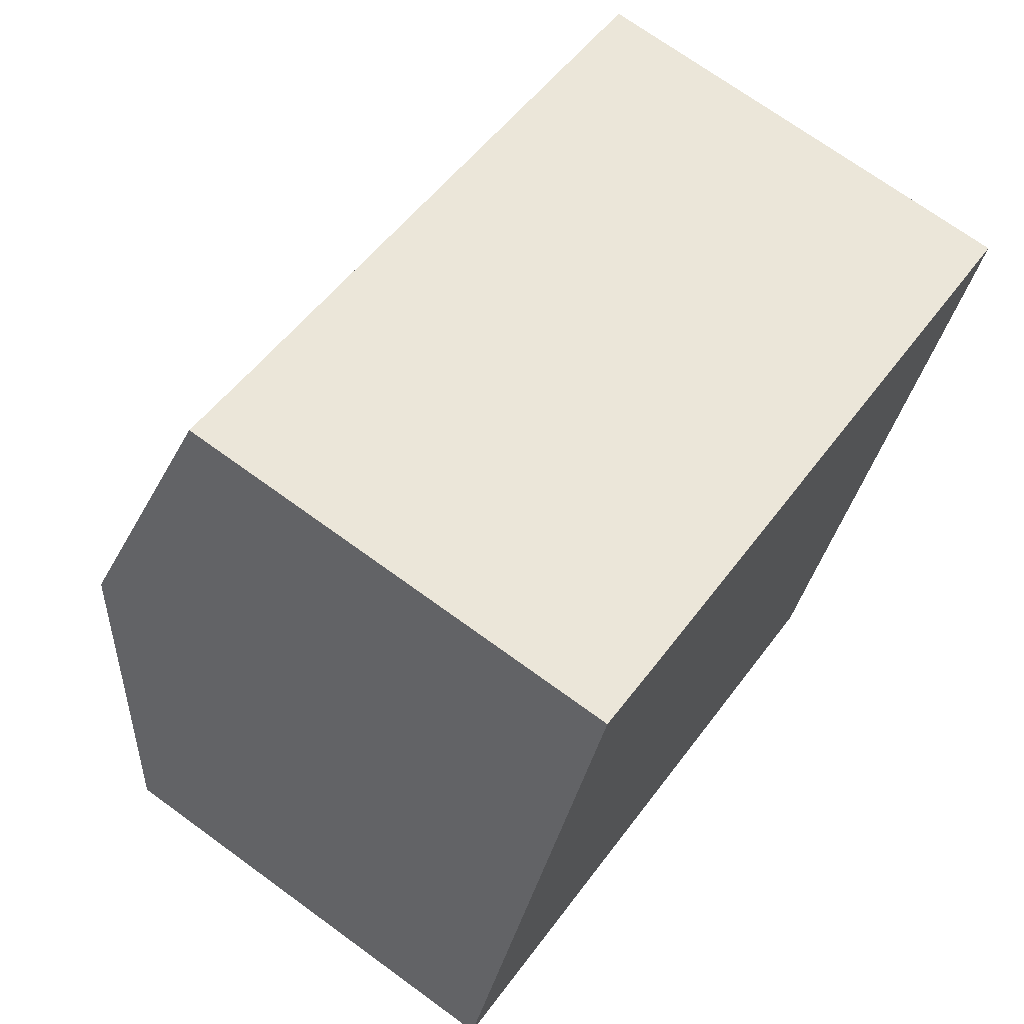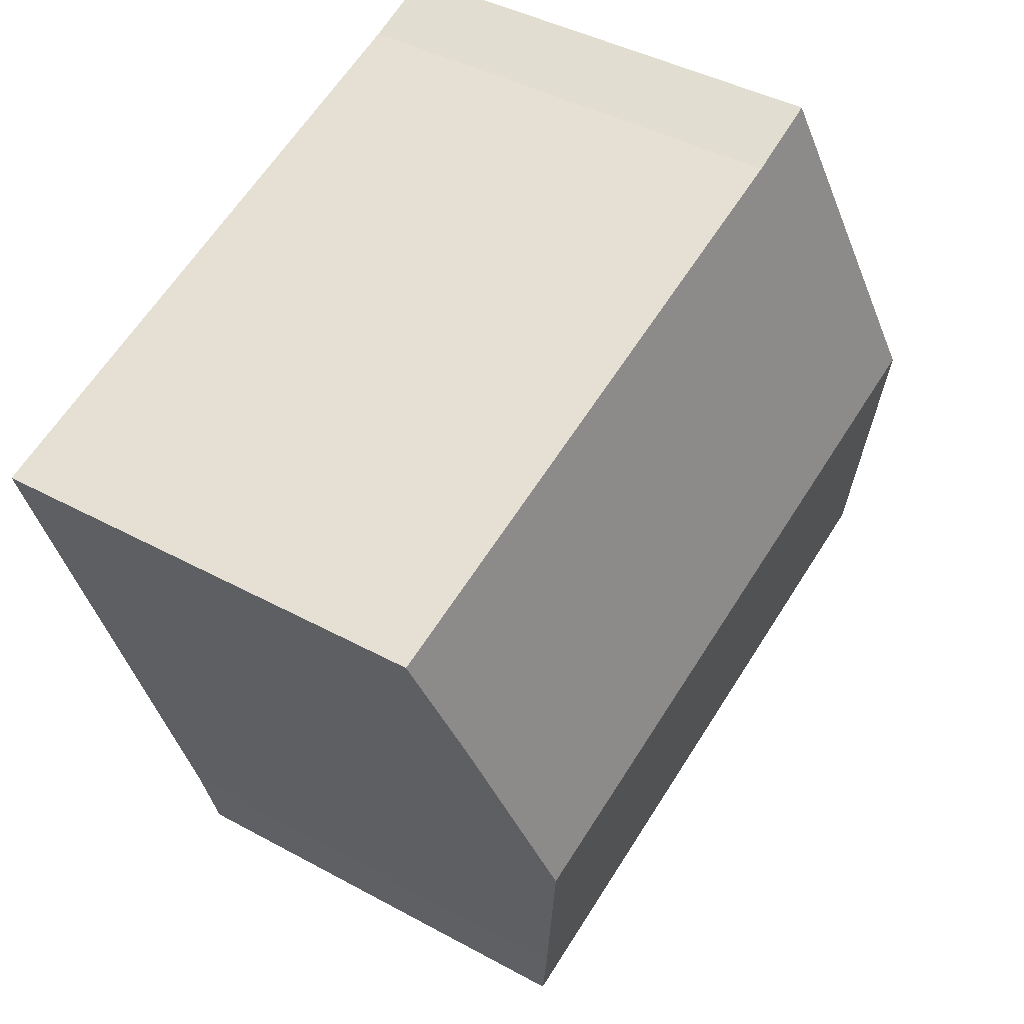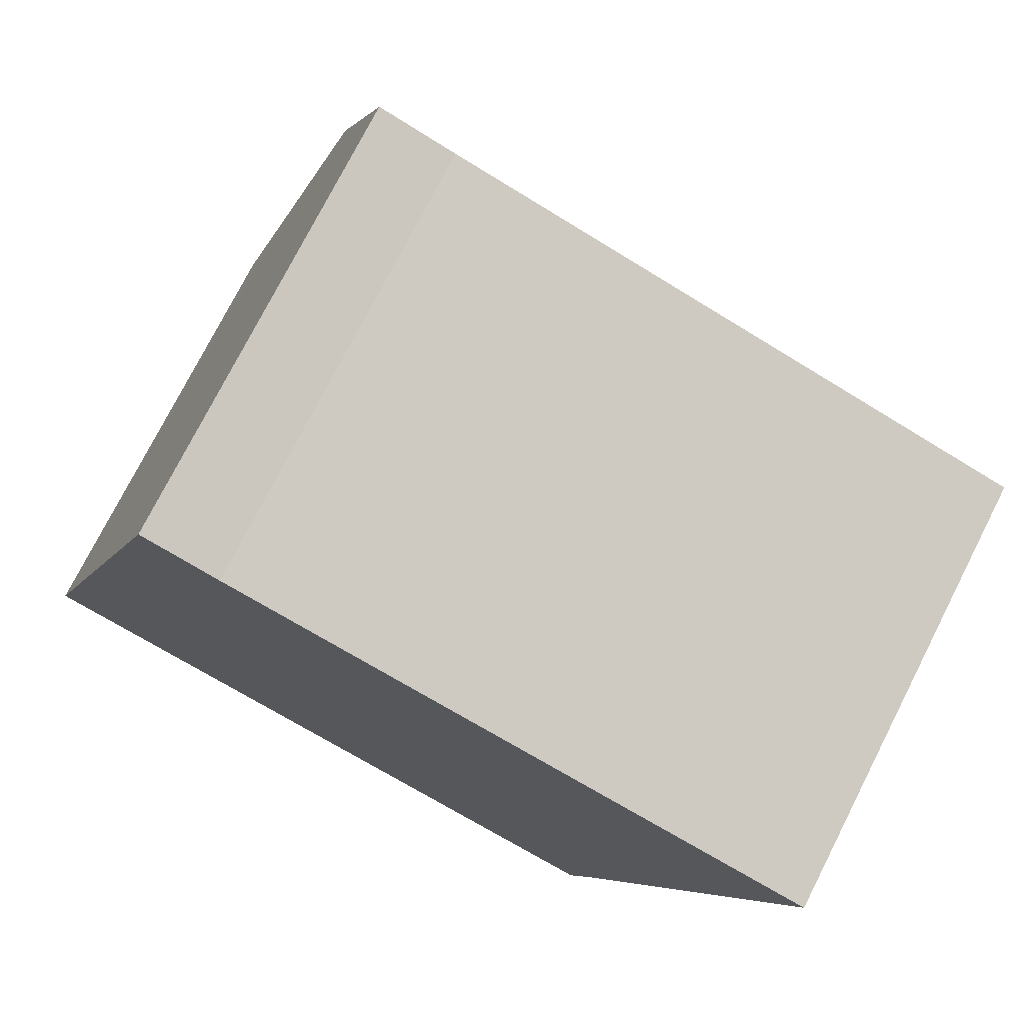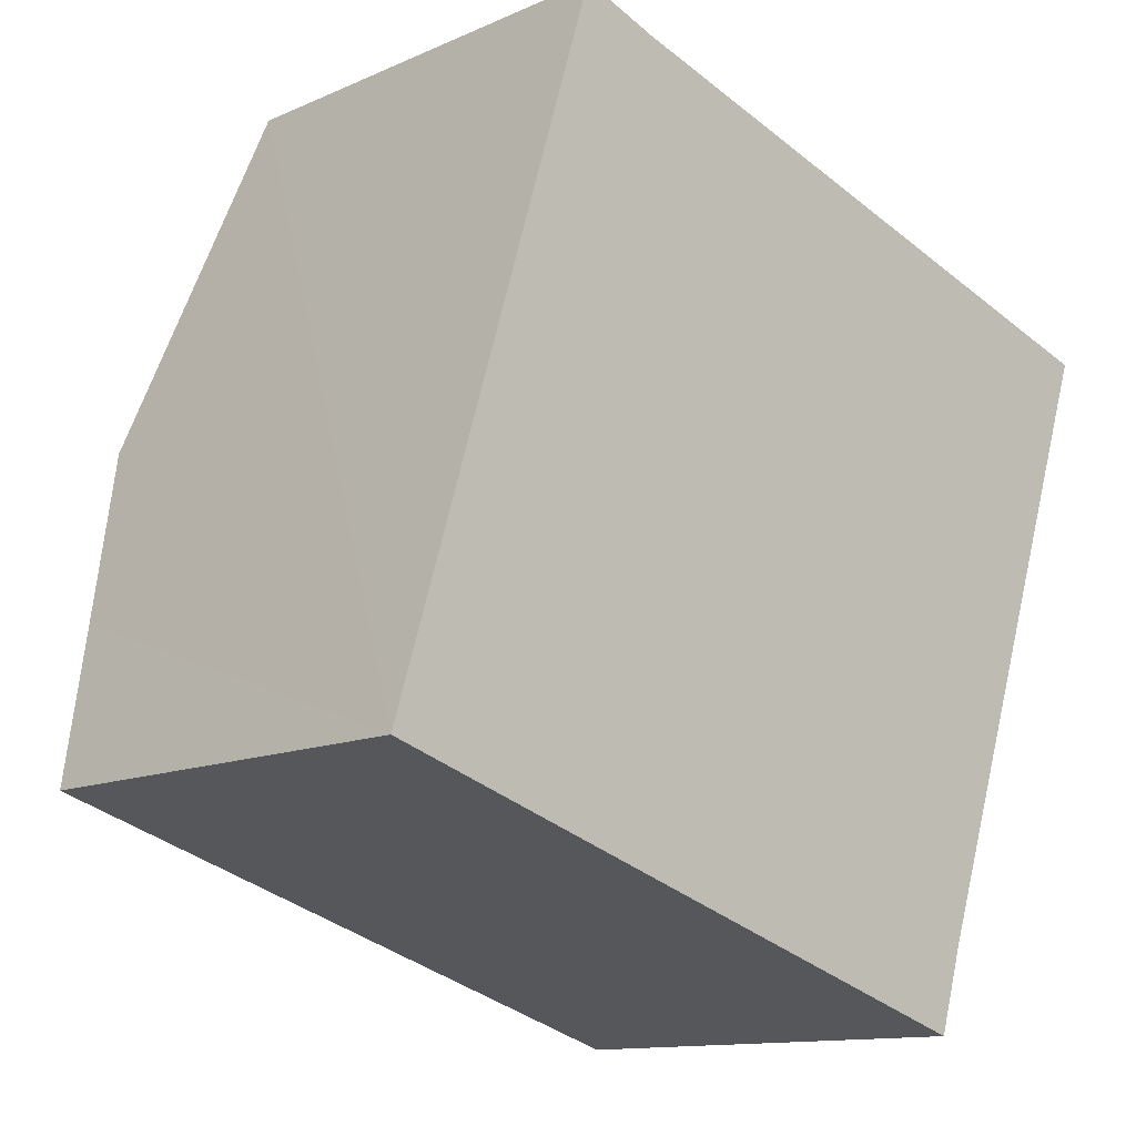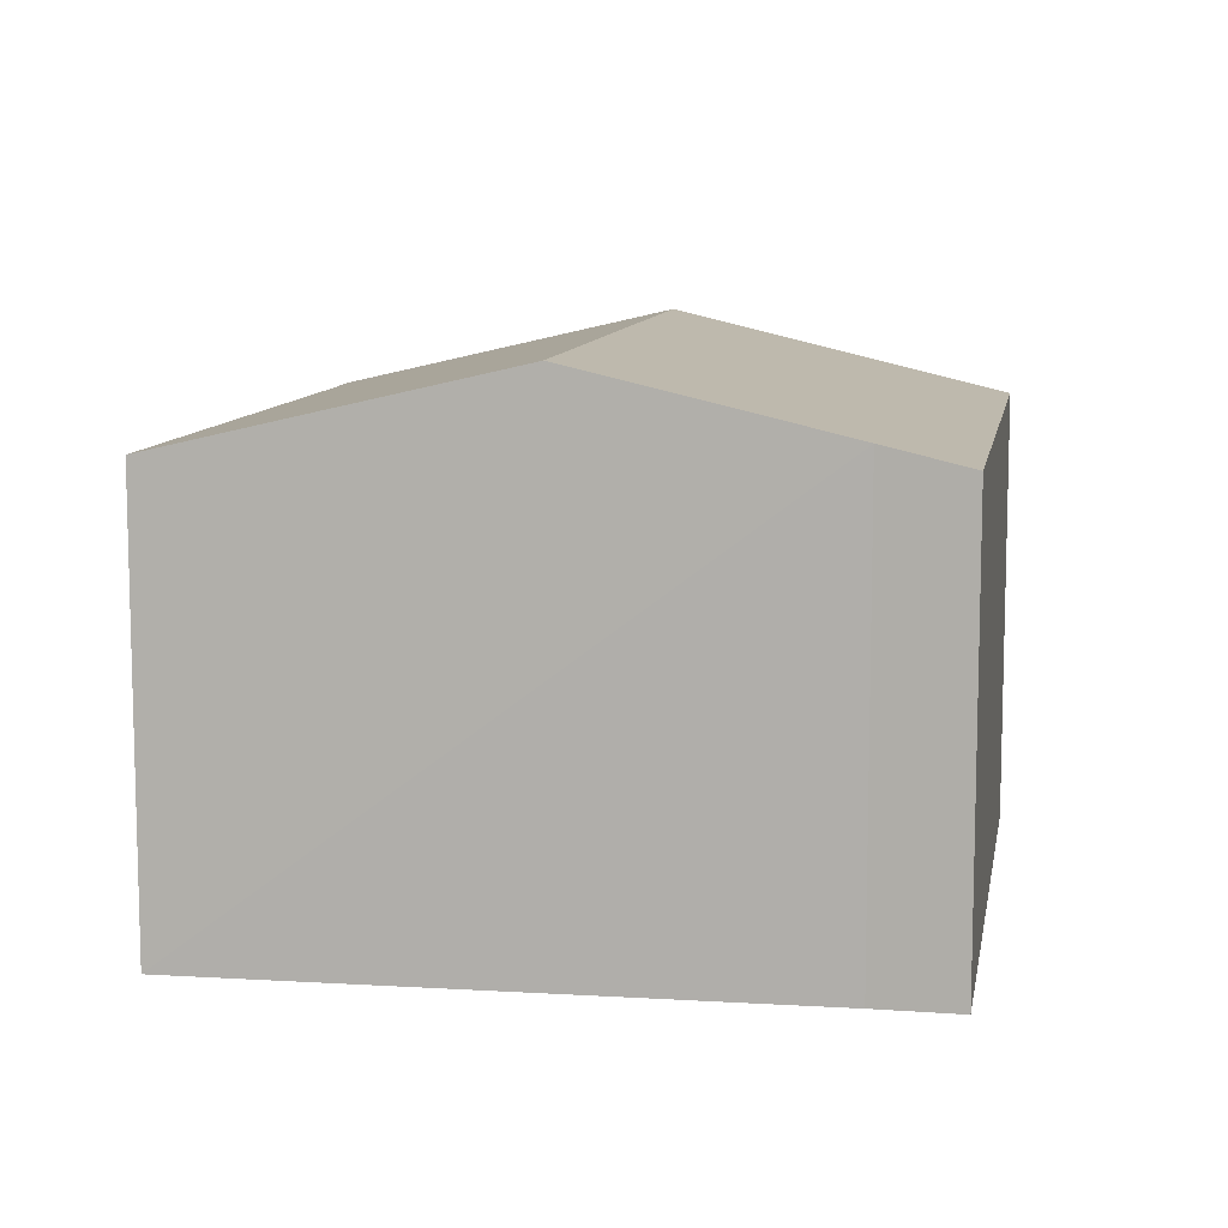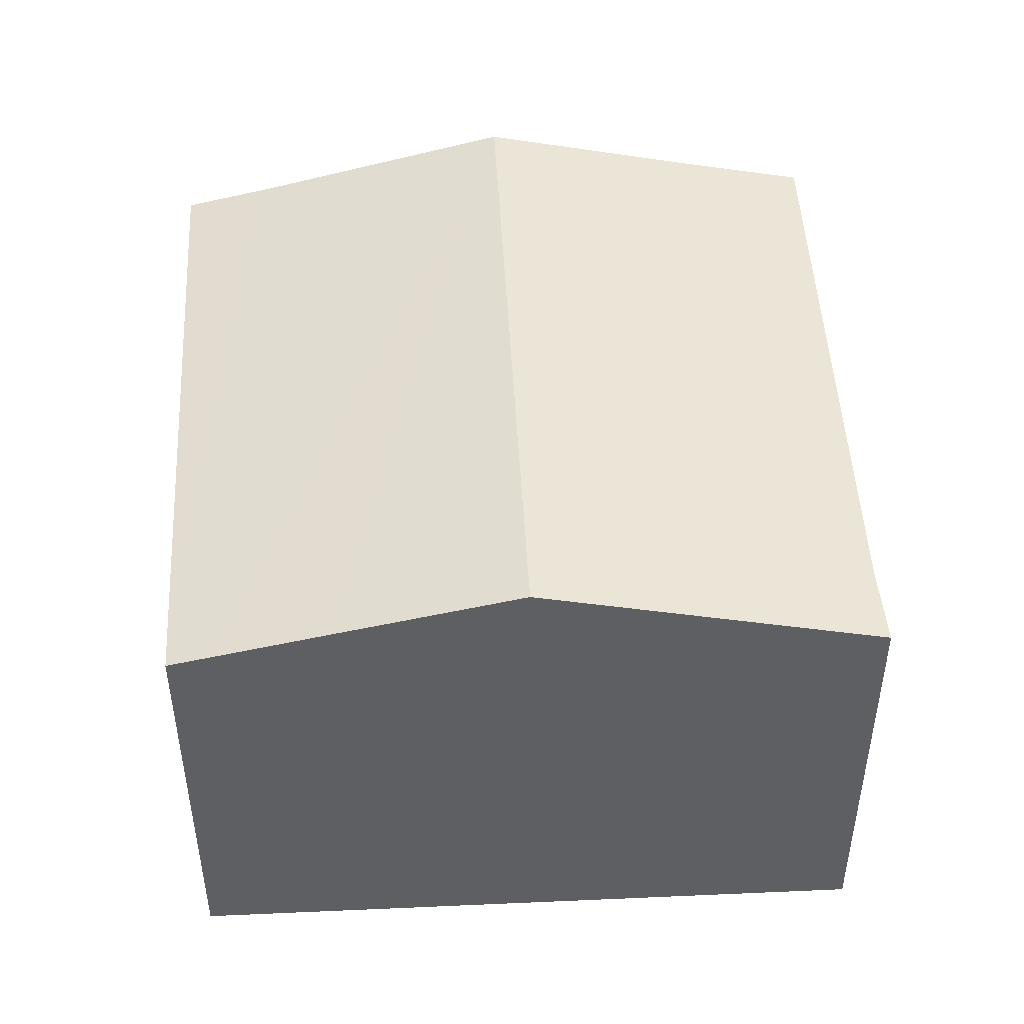
<metadata>
{"format":"obj","ext":"obj","renderer":"f3d","projection":"perspective","resolution":1024,"background":"white","views":[{"elev":70.9,"azim":-53.9,"up":"+Z"},{"elev":41.3,"azim":123.7,"up":"+Z"},{"elev":75.6,"azim":27.0,"up":"+Z"},{"elev":-12.1,"azim":-43.5,"up":"+Z"},{"elev":9.8,"azim":117.4,"up":"+Y"},{"elev":48.0,"azim":-75.7,"up":"+Y"}]}
</metadata>
<code>
v  14.91 7.949 7.404
v  15.12 7.781 8.091
v  15.14 7.781 8.083
v  4.945 7.794 11.22
v  1.807 9.217 5.842
v  3.612 7.781 11.7
v  14.37 8.328 5.876
v  13.64 8.868 3.685
v  13.18 9.217 2.272
v  0 7.785 4.767e-16
v  11.72 8.131 -2.131
v  11.28 7.779 -3.572
v  0.179 7.926 0.575
v  0.862 8.465 2.775
v  0 0 0
v  3.612 -7.167e-16 11.7
v  0.179 -3.521e-17 0.575
v  0.862 -1.699e-16 2.775
v  1.807 -3.577e-16 5.842
v  4.945 -6.873e-16 11.22
v  15.12 -4.954e-16 8.091
v  15.14 -4.949e-16 8.083
v  11.72 1.305e-16 -2.131
v  14.91 -4.534e-16 7.404
v  14.37 -3.598e-16 5.876
v  13.64 -2.256e-16 3.685
v  13.18 -1.391e-16 2.272
v  11.28 2.187e-16 -3.572
g defaultobject
f 1 2 3
f 2 1 4
f 4 5 6
f 5 4 1
f 5 1 7
f 5 7 8
f 5 8 9
f 10 11 12
f 11 10 9
f 9 10 13
f 9 13 14
f 9 14 5
f 15 13 10
f 13 15 14
f 14 15 5
f 5 15 6
f 6 15 16
f 16 15 17
f 16 17 18
f 16 18 19
f 6 20 4
f 20 6 16
f 20 2 4
f 2 20 21
f 2 21 3
f 3 21 22
f 22 1 3
f 1 22 7
f 7 22 8
f 8 22 9
f 9 22 11
f 11 22 23
f 23 22 24
f 23 24 25
f 23 25 26
f 23 26 27
f 23 12 11
f 12 23 28
f 12 15 10
f 15 12 28
f 21 24 22
f 24 21 20
f 24 20 25
f 25 20 16
f 25 16 19
f 25 19 26
f 26 19 27
f 27 19 23
f 23 19 18
f 23 18 17
f 23 17 28
f 28 17 15

</code>
